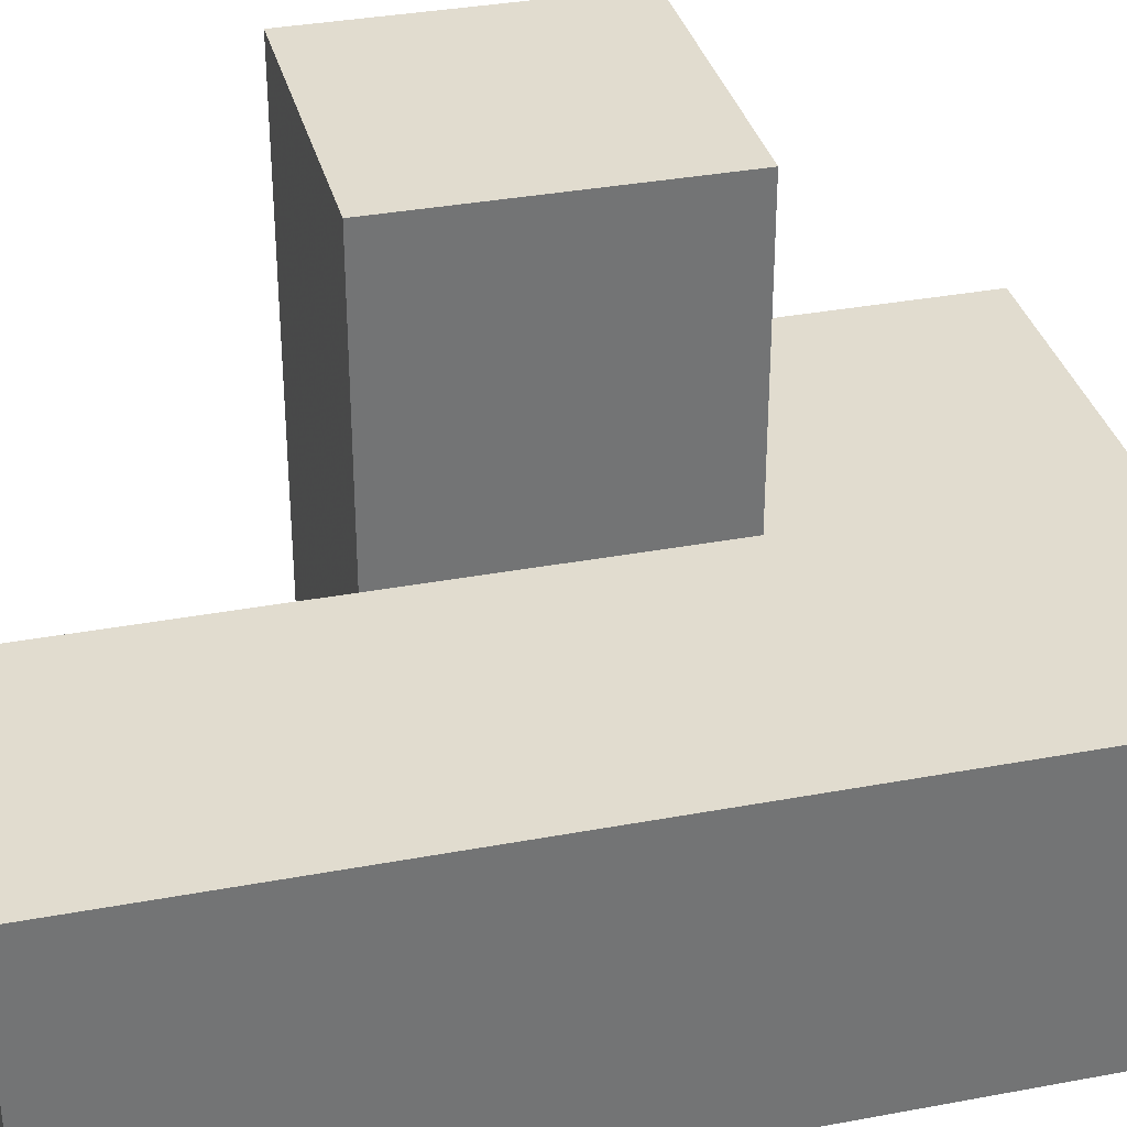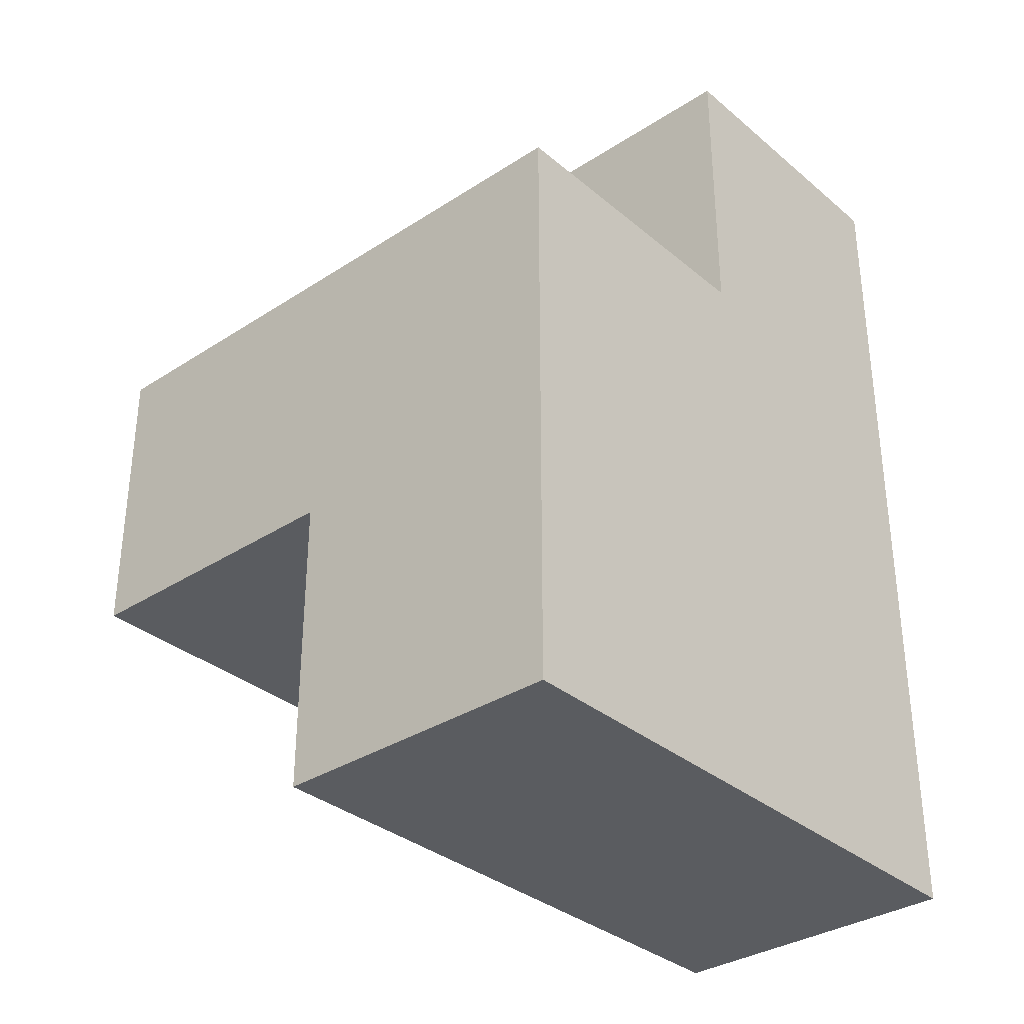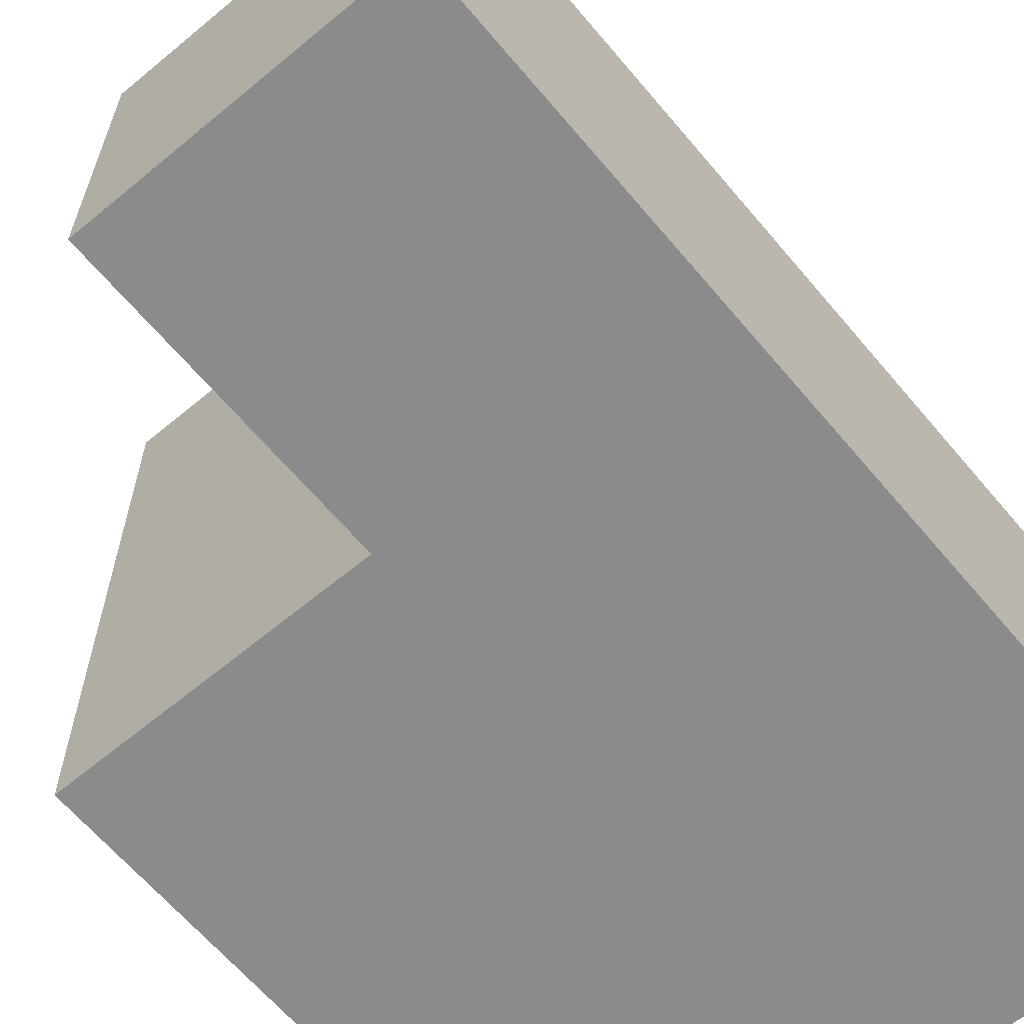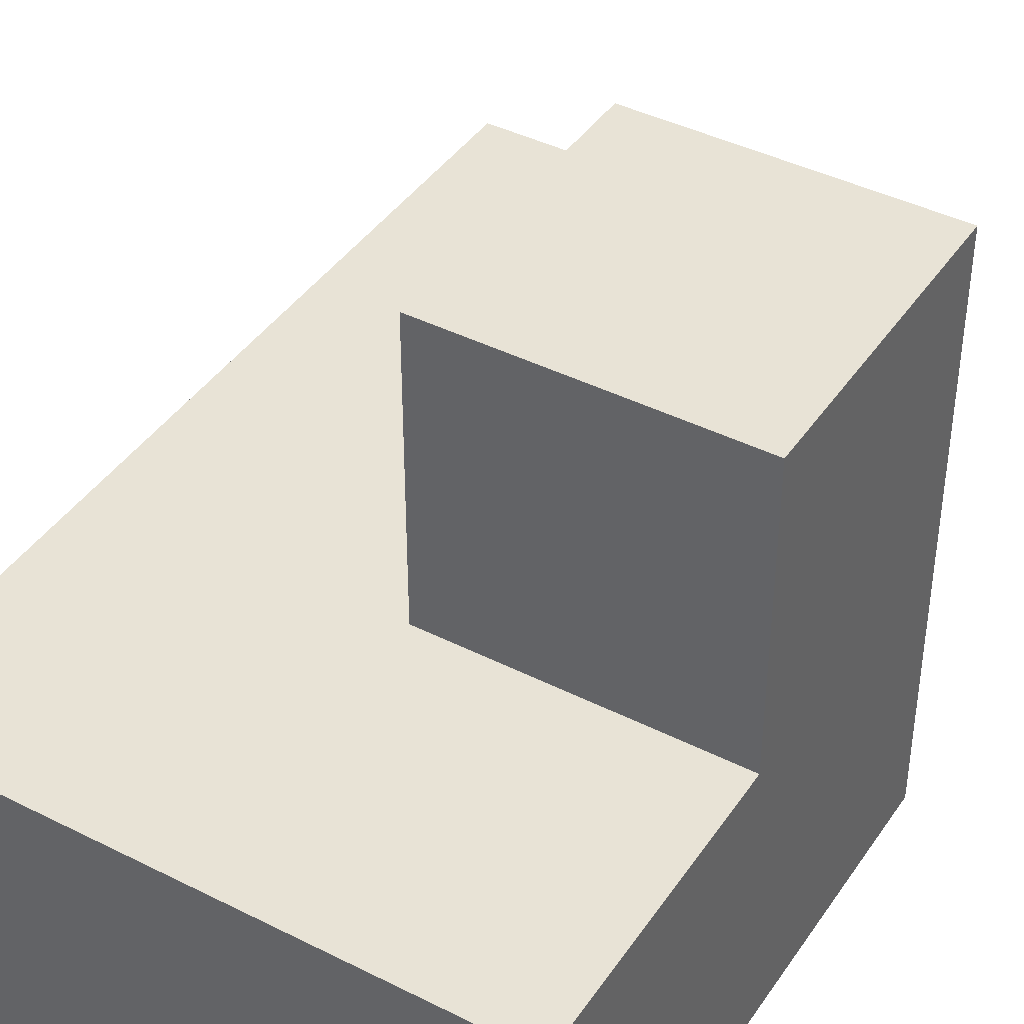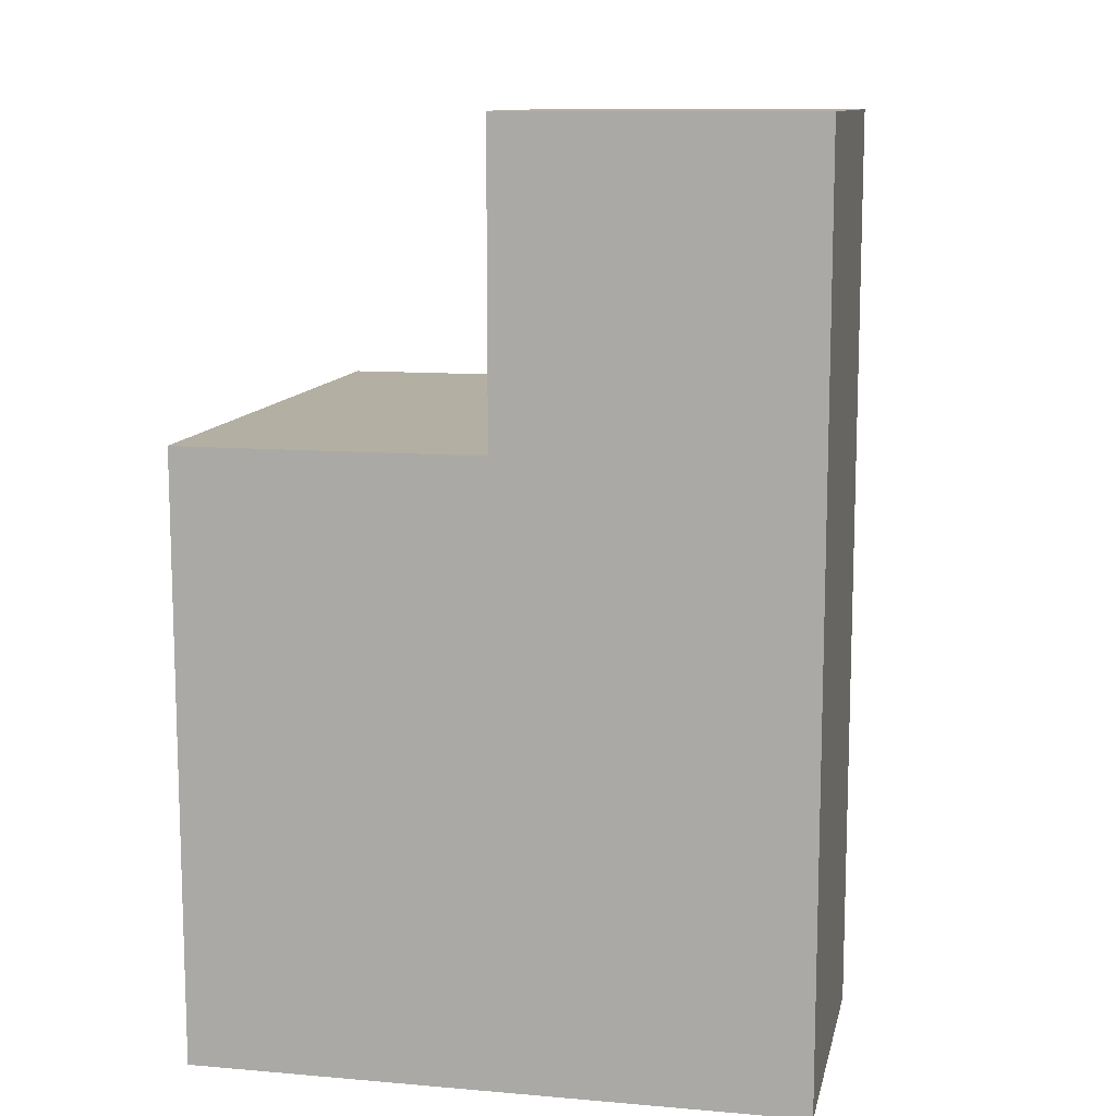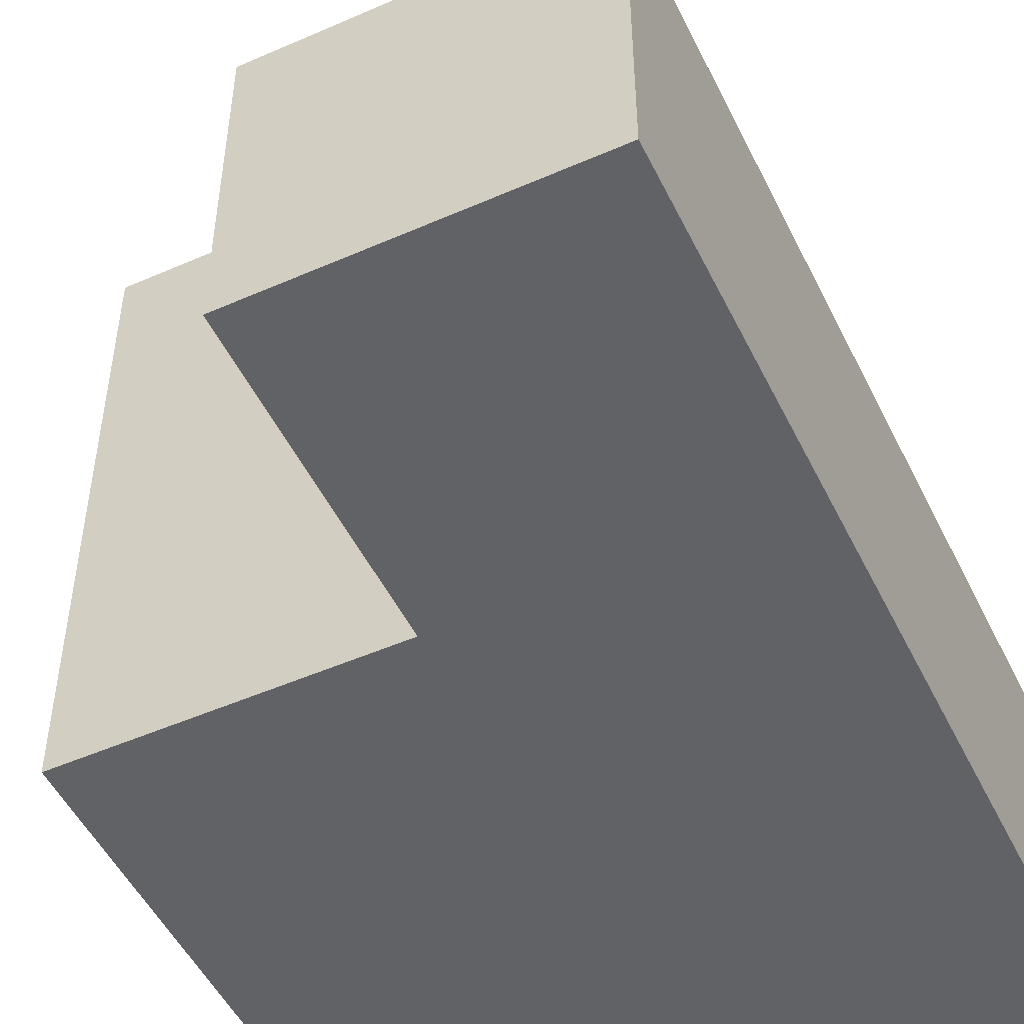
<metadata>
{"format":"obj","ext":"obj","renderer":"f3d","projection":"perspective","resolution":1024,"background":"white","views":[{"elev":34.2,"azim":75.8,"up":"+Y"},{"elev":-33.7,"azim":-48.5,"up":"+Z"},{"elev":-63.9,"azim":40.0,"up":"+Y"},{"elev":41.7,"azim":-148.7,"up":"+Y"},{"elev":11.2,"azim":11.9,"up":"+Z"},{"elev":-50.7,"azim":25.6,"up":"+Y"}]}
</metadata>
<code>
v 2.01 1.997 1.994
v 2.01 1.007 0.01385
v 3.99 1.997 1.004
v 3 1.997 1.004
v 3 1.007 1.994
v 3 2.987 1.994
v 3.99 1.007 1.994
v 2.01 1.007 1.994
v 3.99 1.997 0.01385
v 2.01 1.997 1.004
v 3.99 1.997 2.984
v 3 1.007 1.004
v 3 1.997 0.01385
v 3 2.987 1.004
v 3 1.997 2.984
v 2.01 2.987 1.994
v 3.99 1.007 1.004
v 2.01 1.997 0.01385
v 3.99 1.997 1.994
v 2.01 1.007 1.004
v 3 1.007 2.984
v 3 1.997 1.994
v 3 1.007 0.01385
v 3.99 1.007 0.01385
v 3.99 1.007 2.984
v 2.01 2.987 1.004
f 8 5 1
f 22 1 5
f 20 12 8
f 5 8 12
f 10 20 1
f 8 1 20
f 23 2 13
f 18 13 2
f 2 23 20
f 12 20 23
f 13 18 4
f 10 4 18
f 18 2 10
f 20 10 2
f 12 17 5
f 7 5 17
f 3 4 19
f 22 19 4
f 17 3 7
f 19 7 3
f 4 10 14
f 26 14 10
f 1 22 16
f 6 16 22
f 14 26 6
f 16 6 26
f 26 10 16
f 1 16 10
f 4 14 22
f 6 22 14
f 21 25 15
f 11 15 25
f 5 7 21
f 25 21 7
f 19 22 11
f 15 11 22
f 22 5 15
f 21 15 5
f 7 19 25
f 11 25 19
f 24 23 9
f 13 9 23
f 23 24 12
f 17 12 24
f 9 13 3
f 4 3 13
f 24 9 17
f 3 17 9

</code>
